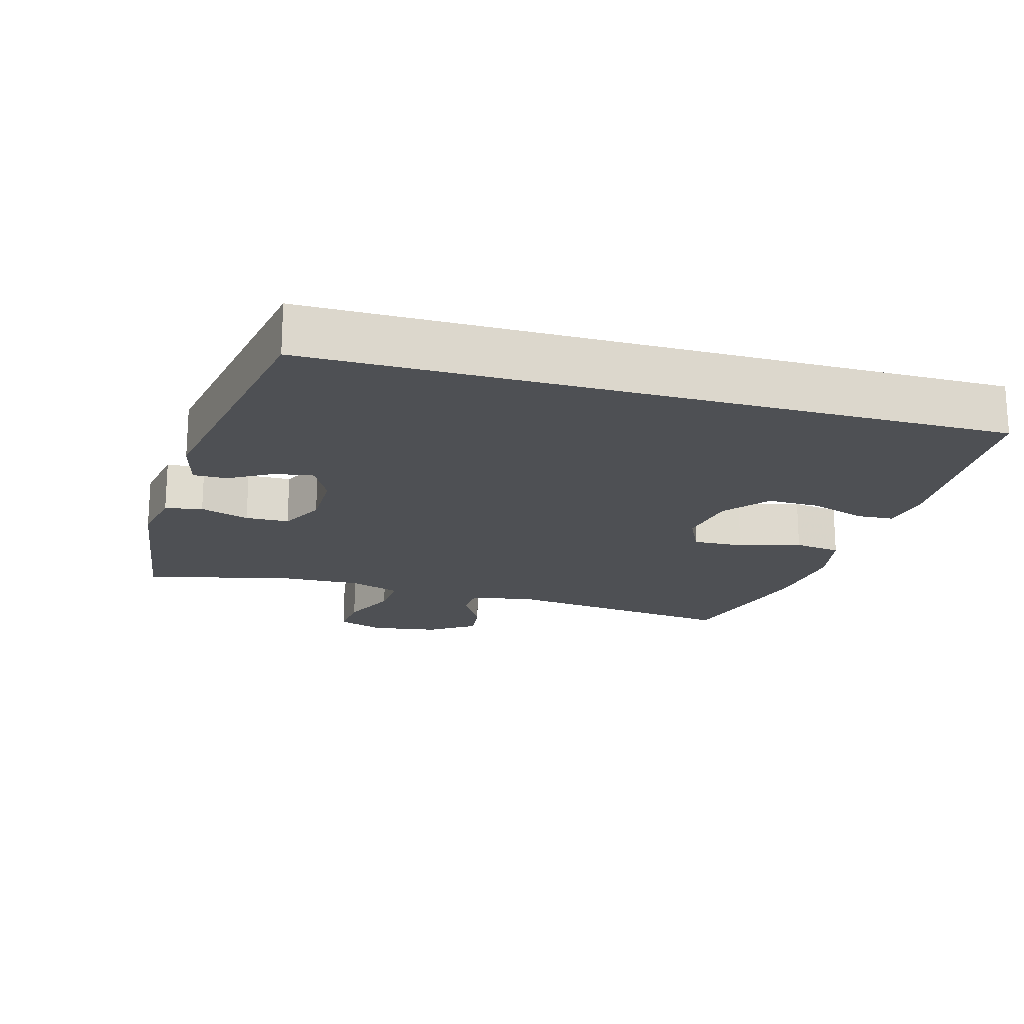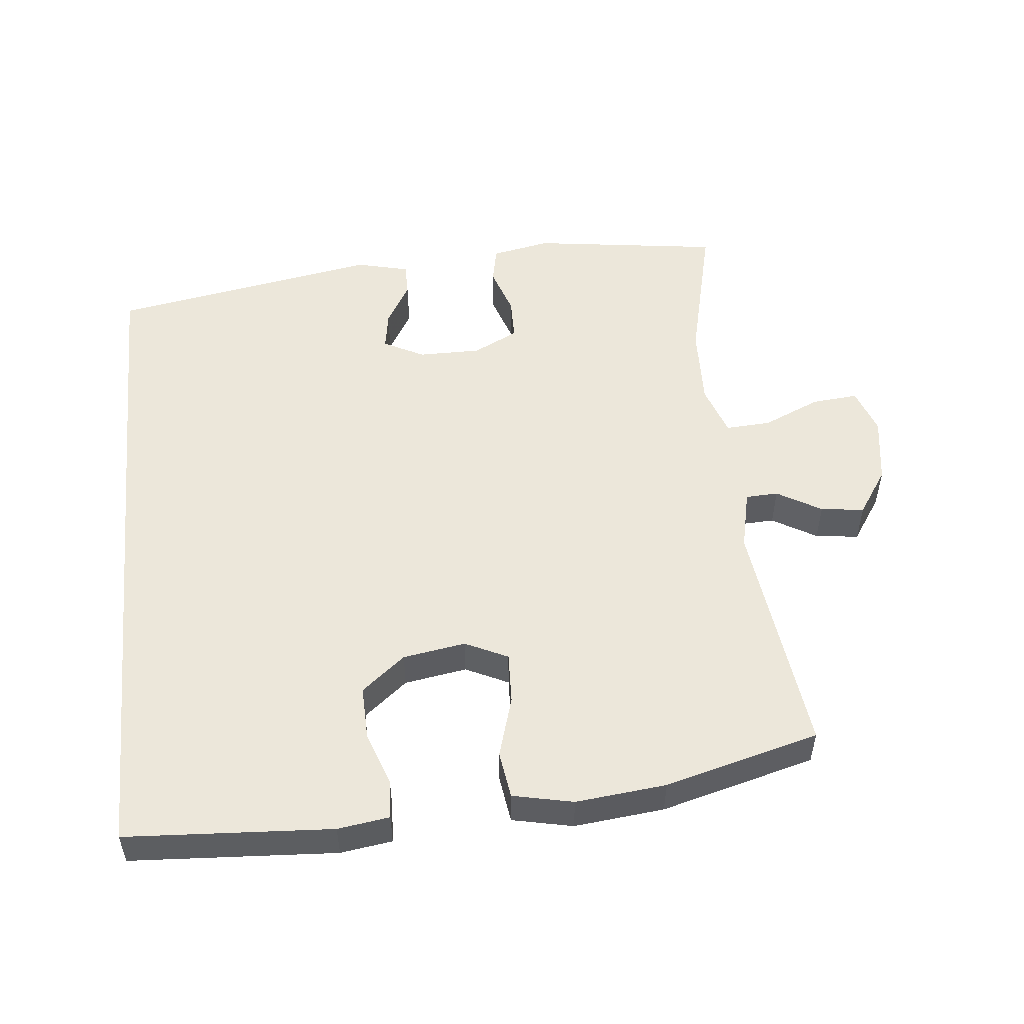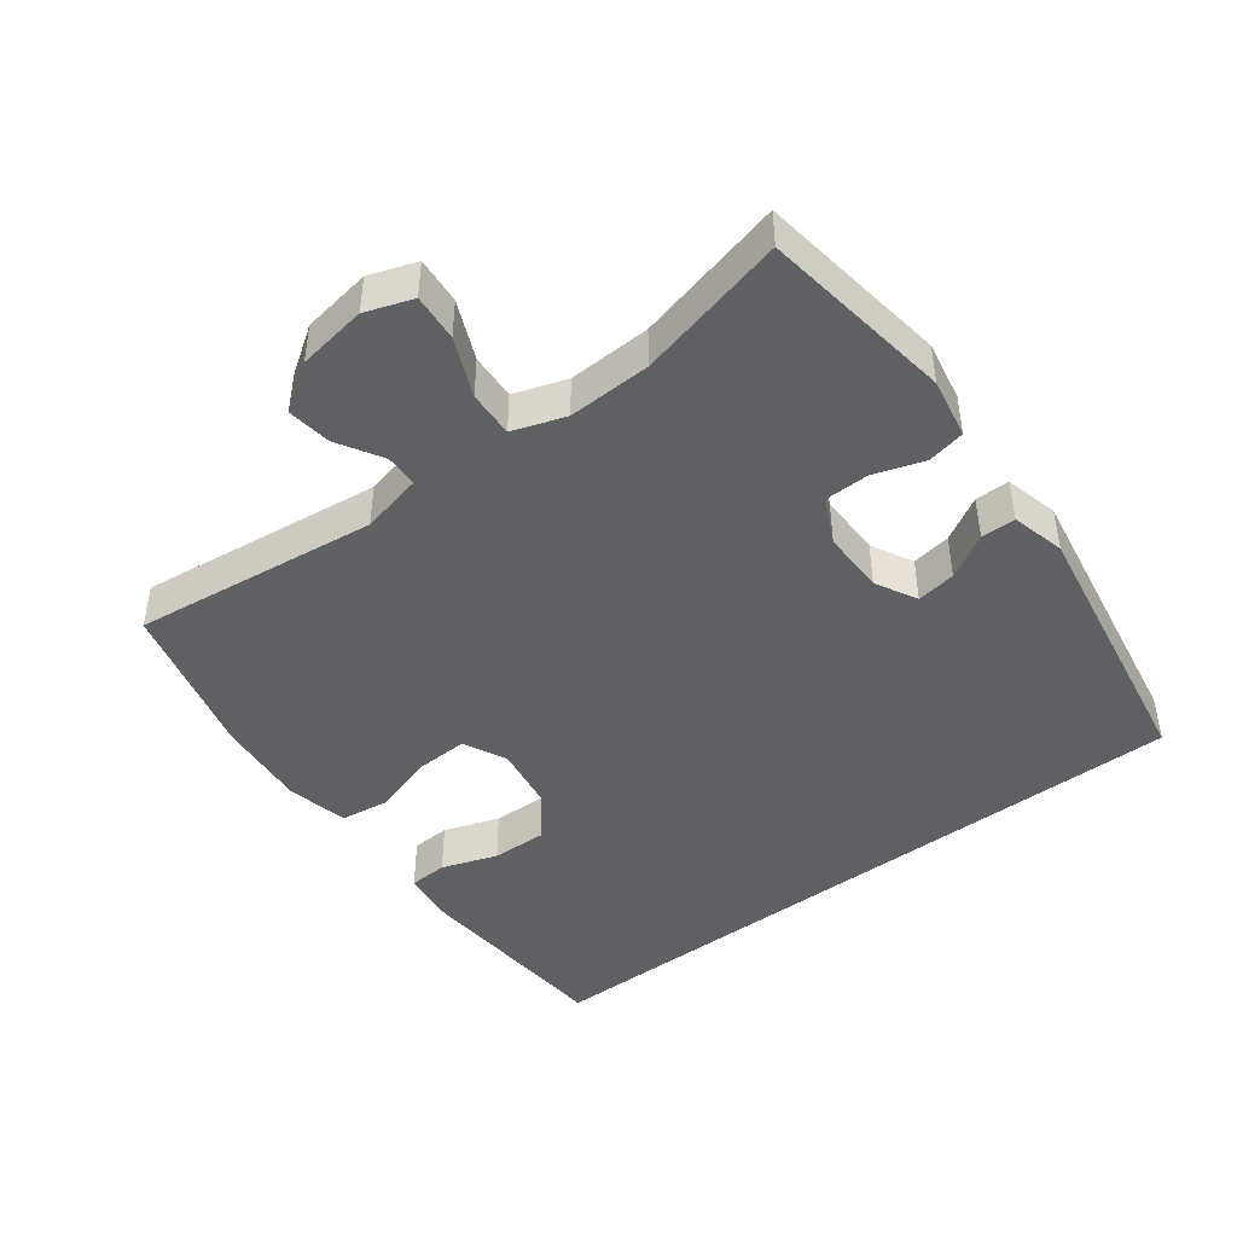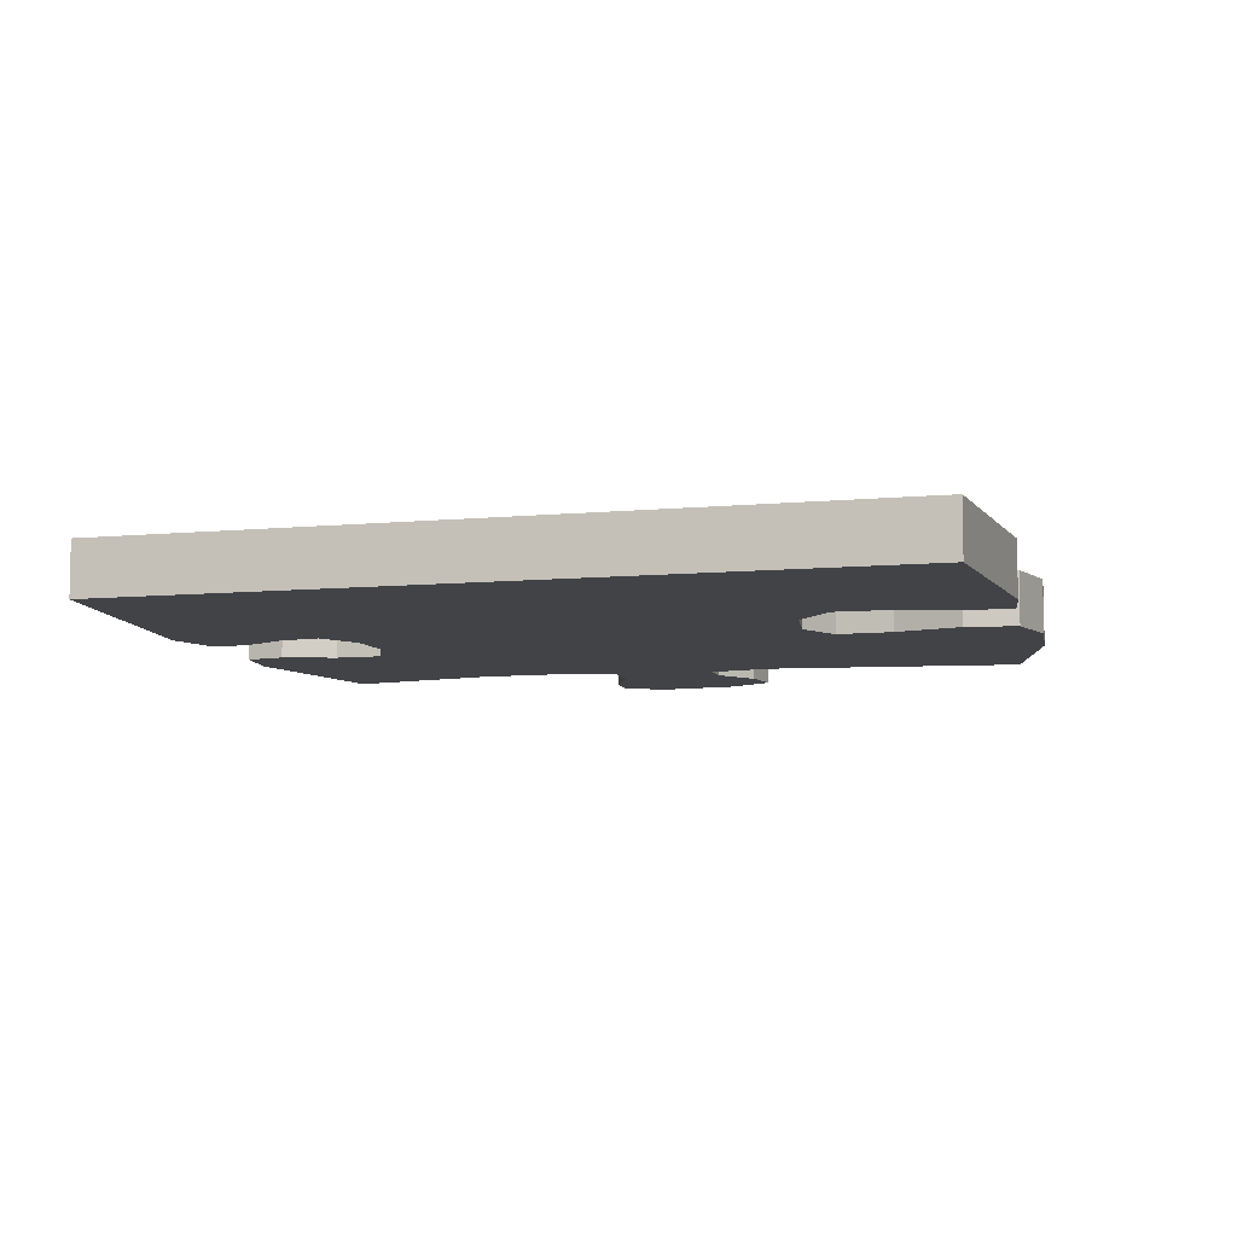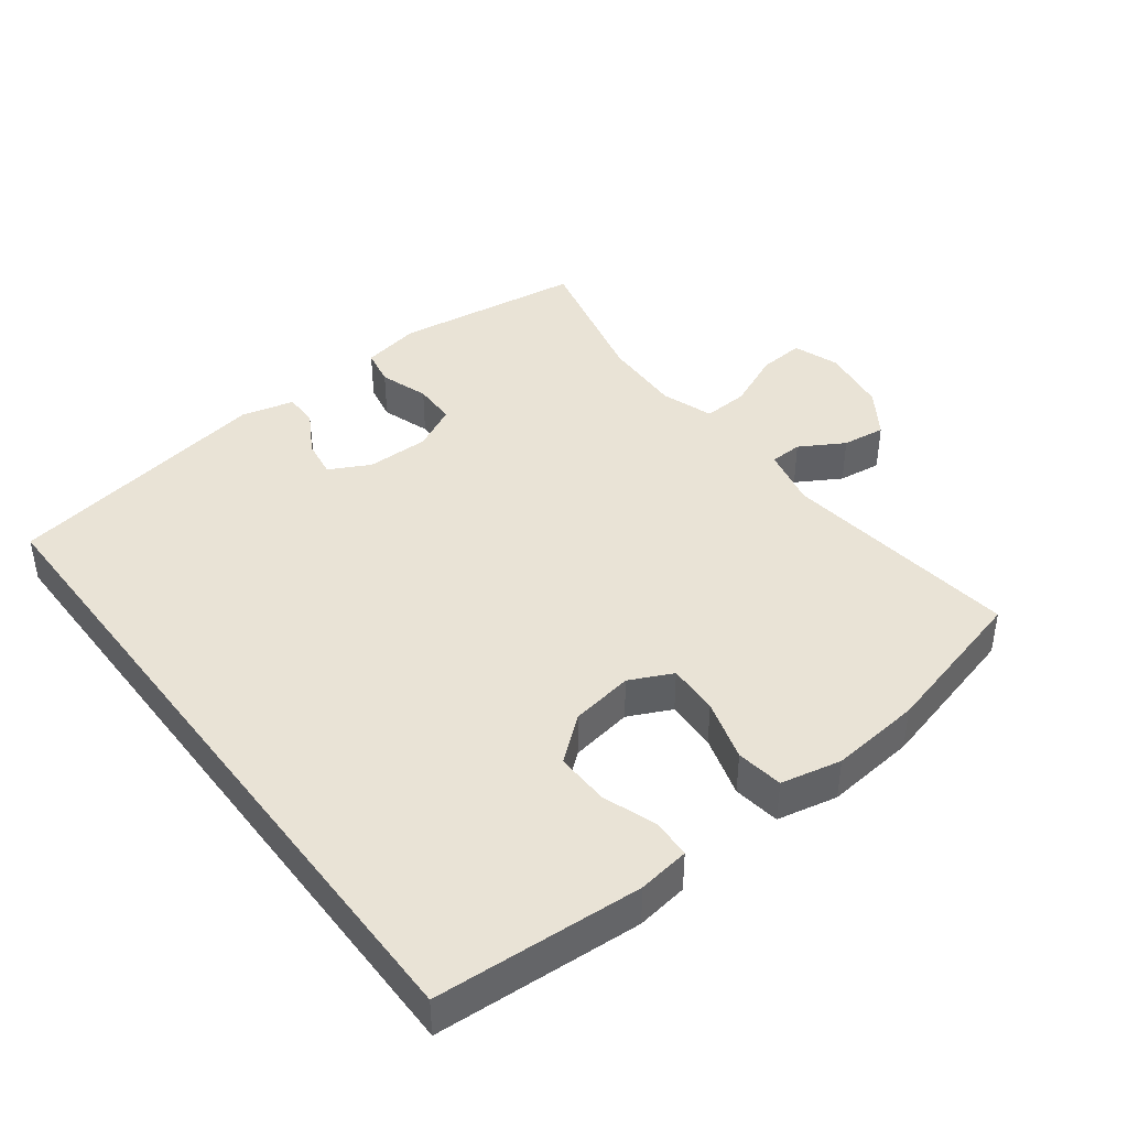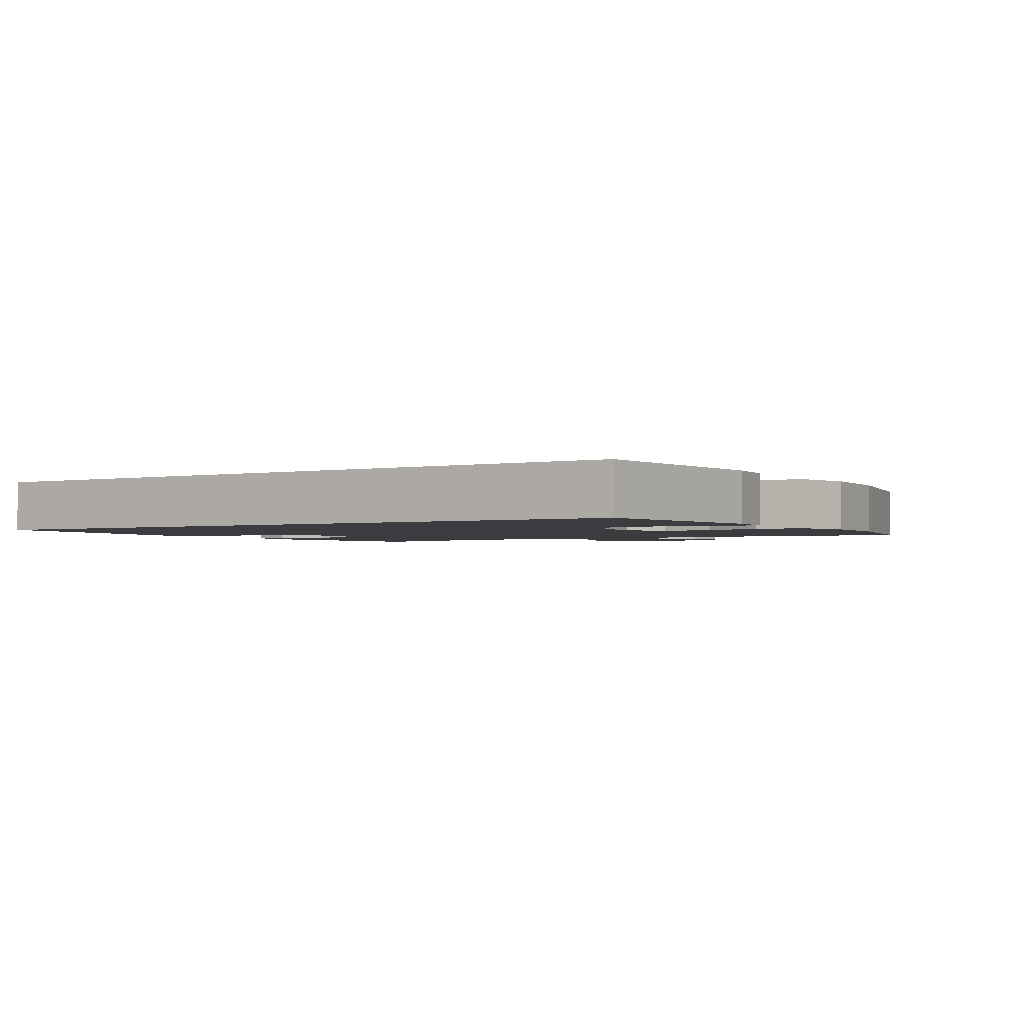
<metadata>
{"format":"obj","ext":"obj","renderer":"f3d","projection":"perspective","resolution":1024,"background":"white","views":[{"elev":-18.9,"azim":-105.7,"up":"+Y"},{"elev":52.2,"azim":-5.8,"up":"+Y"},{"elev":-44.6,"azim":127.4,"up":"+Y"},{"elev":-7.2,"azim":-73.7,"up":"+Y"},{"elev":42.0,"azim":-37.1,"up":"+Y"},{"elev":-2.0,"azim":-56.7,"up":"+Y"}]}
</metadata>
<code>
v -0.5 0.07 -0.448
v -0.5 0.07 0.565
v -0.197 0.07 0.583
v -0.121 0.07 0.572
v -0.118 0.07 0.516
v -0.146 0.07 0.436
v -0.148 0.07 0.357
v -0.084 0.07 0.305
v 0.008 0.07 0.29
v 0.071 0.07 0.32
v 0.068 0.07 0.395
v 0.041 0.07 0.486
v 0.051 0.07 0.555
v 0.14 0.07 0.574
v 0.273 0.07 0.56
v 0.5 0.07 0.5
v 0.456 0.07 0.146
v 0.476 0.07 0.057
v 0.524 0.07 0.055
v 0.589 0.07 0.093
v 0.653 0.07 0.101
v 0.698 0.07 0.034
v 0.713 0.07 -0.066
v 0.689 0.07 -0.134
v 0.621 0.07 -0.128
v 0.537 0.07 -0.091
v 0.47 0.07 -0.087
v 0.444 0.07 -0.163
v 0.448 0.07 -0.283
v 0.5 0.07 -0.5
v 0.221 0.07 -0.538
v 0.134 0.07 -0.521
v 0.123 0.07 -0.466
v 0.147 0.07 -0.394
v 0.146 0.07 -0.33
v 0.08 0.07 -0.297
v -0.012 0.07 -0.297
v -0.072 0.07 -0.328
v -0.063 0.07 -0.385
v -0.026 0.07 -0.449
v -0.026 0.07 -0.499
v -0.104 0.07 -0.518
v -0.5 0 -0.448
v -0.5 0 0.565
v -0.197 0 0.583
v -0.121 0 0.572
v -0.118 0 0.516
v -0.146 0 0.436
v -0.148 0 0.357
v -0.084 0 0.305
v 0.008 0 0.29
v 0.071 0 0.32
v 0.068 0 0.395
v 0.041 0 0.486
v 0.051 0 0.555
v 0.14 0 0.574
v 0.273 0 0.56
v 0.5 0 0.5
v 0.456 0 0.146
v 0.476 0 0.057
v 0.524 0 0.055
v 0.589 0 0.093
v 0.653 0 0.101
v 0.698 0 0.034
v 0.713 0 -0.066
v 0.689 0 -0.134
v 0.621 0 -0.128
v 0.537 0 -0.091
v 0.47 0 -0.087
v 0.444 0 -0.163
v 0.448 0 -0.283
v 0.5 0 -0.5
v 0.221 0 -0.538
v 0.134 0 -0.521
v 0.123 0 -0.466
v 0.147 0 -0.394
v 0.146 0 -0.33
v 0.08 0 -0.297
v -0.012 0 -0.297
v -0.072 0 -0.328
v -0.063 0 -0.385
v -0.026 0 -0.449
v -0.026 0 -0.499
v -0.104 0 -0.518
f 39 40 41 42
f 38 39 42 1
f 37 38 1 2
f 36 37 2
f 35 36 2
f 31 32 33 34
f 29 30 31 34
f 28 29 34 35
f 27 28 35 2
f 23 24 25 26
f 19 20 21 22
f 18 19 22 23
f 14 15 16 17
f 14 17 18
f 11 12 13 14
f 10 11 14 18
f 9 10 18
f 8 9 18 23
f 3 4 5 6
f 3 6 7
f 2 3 7
f 8 23 26 27
f 8 27 2
f 2 7 8
f 84 83 82 81
f 43 84 81 80
f 44 43 80 79
f 44 79 78
f 44 78 77
f 76 75 74 73
f 76 73 72 71
f 77 76 71 70
f 44 77 70 69
f 68 67 66 65
f 64 63 62 61
f 65 64 61 60
f 59 58 57 56
f 60 59 56
f 56 55 54 53
f 60 56 53 52
f 60 52 51
f 65 60 51 50
f 48 47 46 45
f 49 48 45
f 49 45 44
f 69 68 65 50
f 44 69 50
f 50 49 44
f 1 43 44 2
f 2 44 45 3
f 3 45 46 4
f 4 46 47 5
f 5 47 48 6
f 6 48 49 7
f 7 49 50 8
f 8 50 51 9
f 9 51 52 10
f 10 52 53 11
f 11 53 54 12
f 12 54 55 13
f 13 55 56 14
f 14 56 57 15
f 15 57 58 16
f 16 58 59 17
f 17 59 60 18
f 18 60 61 19
f 19 61 62 20
f 20 62 63 21
f 21 63 64 22
f 22 64 65 23
f 23 65 66 24
f 24 66 67 25
f 25 67 68 26
f 26 68 69 27
f 27 69 70 28
f 28 70 71 29
f 29 71 72 30
f 30 72 73 31
f 31 73 74 32
f 32 74 75 33
f 33 75 76 34
f 34 76 77 35
f 35 77 78 36
f 36 78 79 37
f 37 79 80 38
f 38 80 81 39
f 39 81 82 40
f 40 82 83 41
f 41 83 84 42
f 42 84 43 1

</code>
